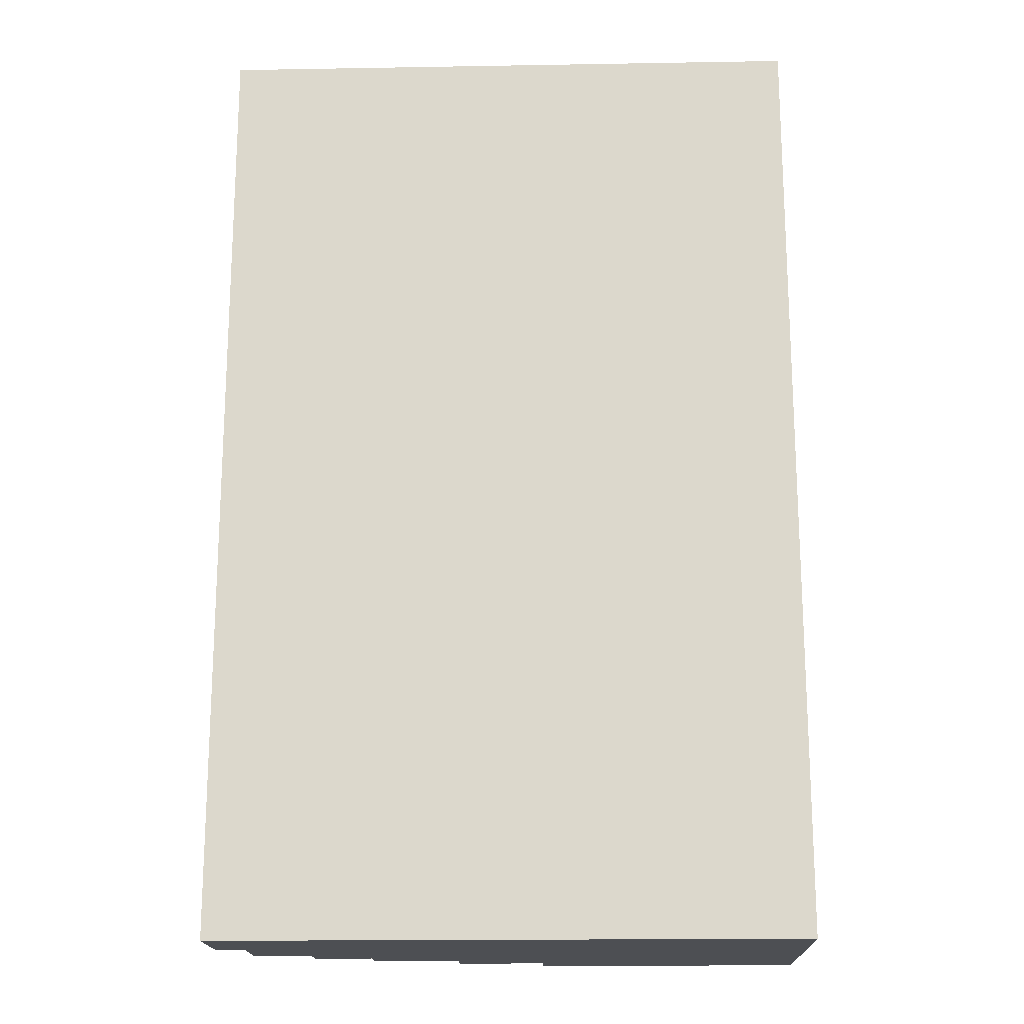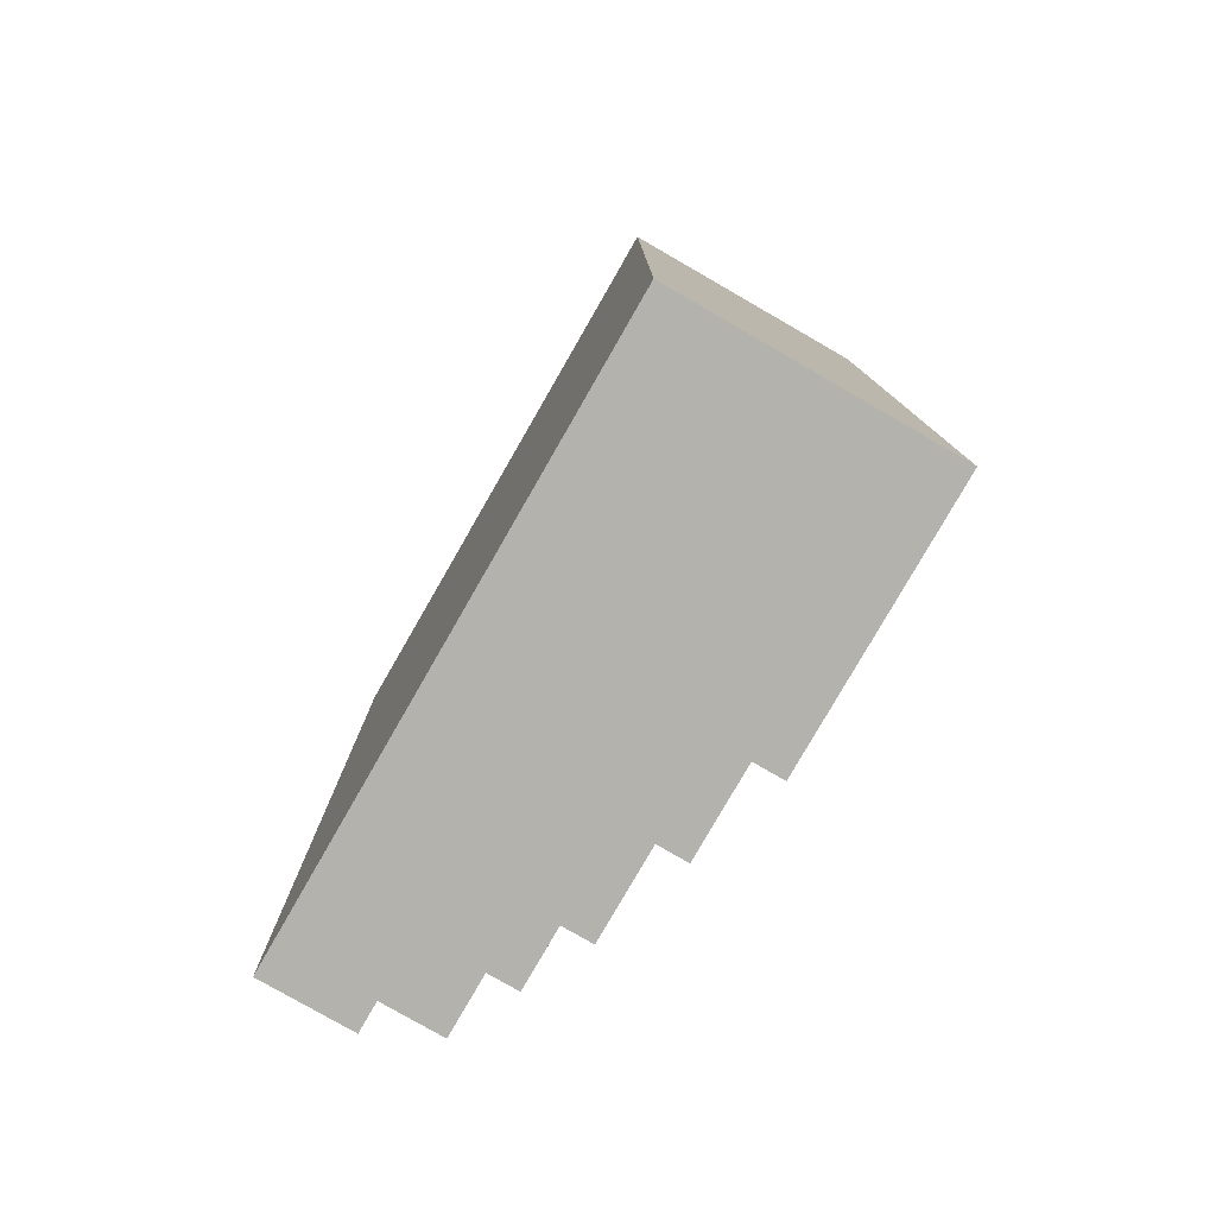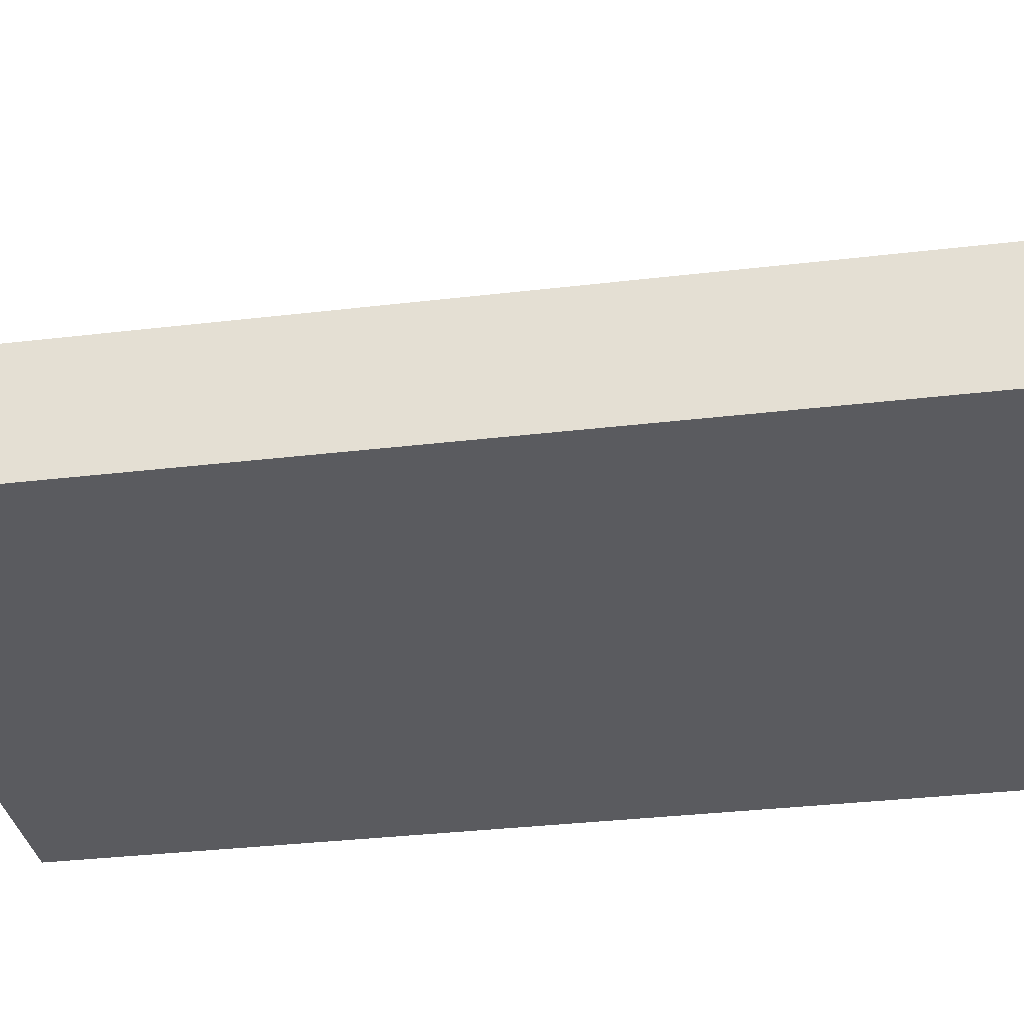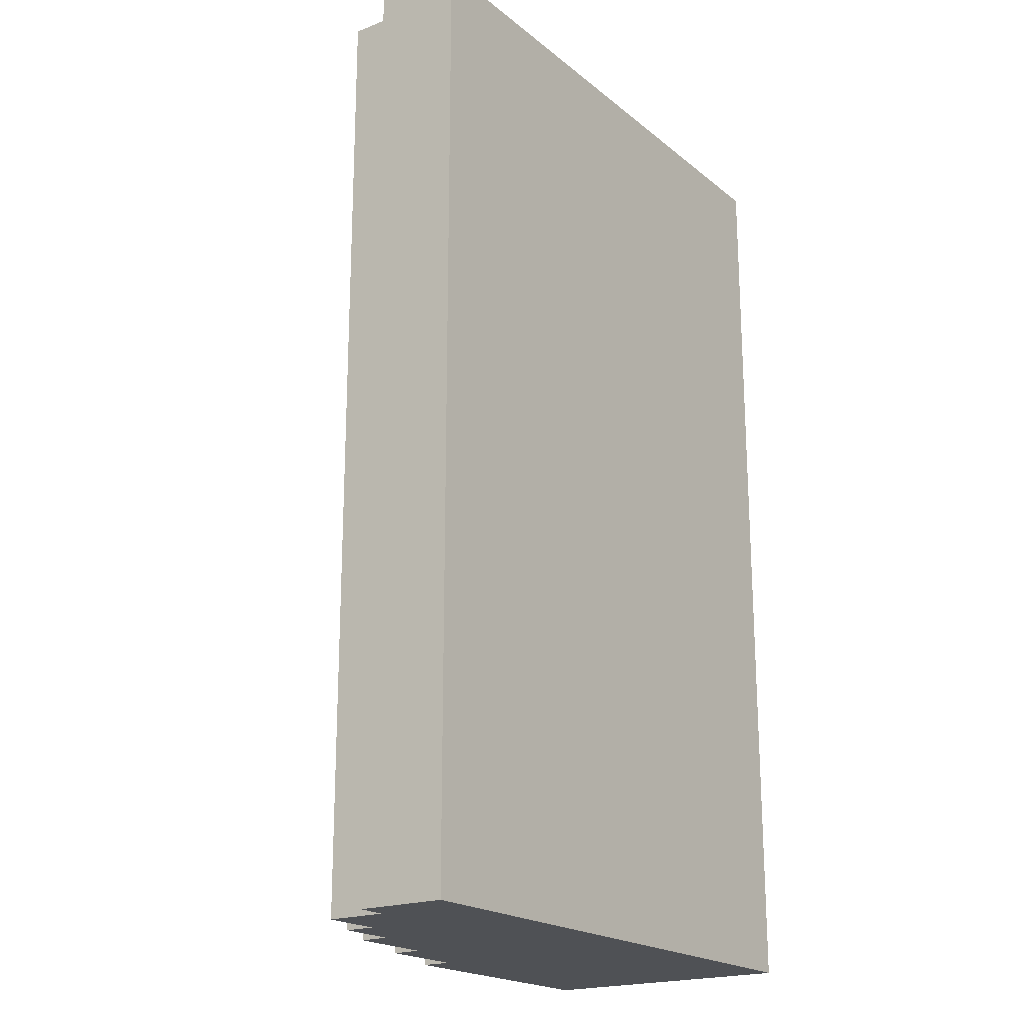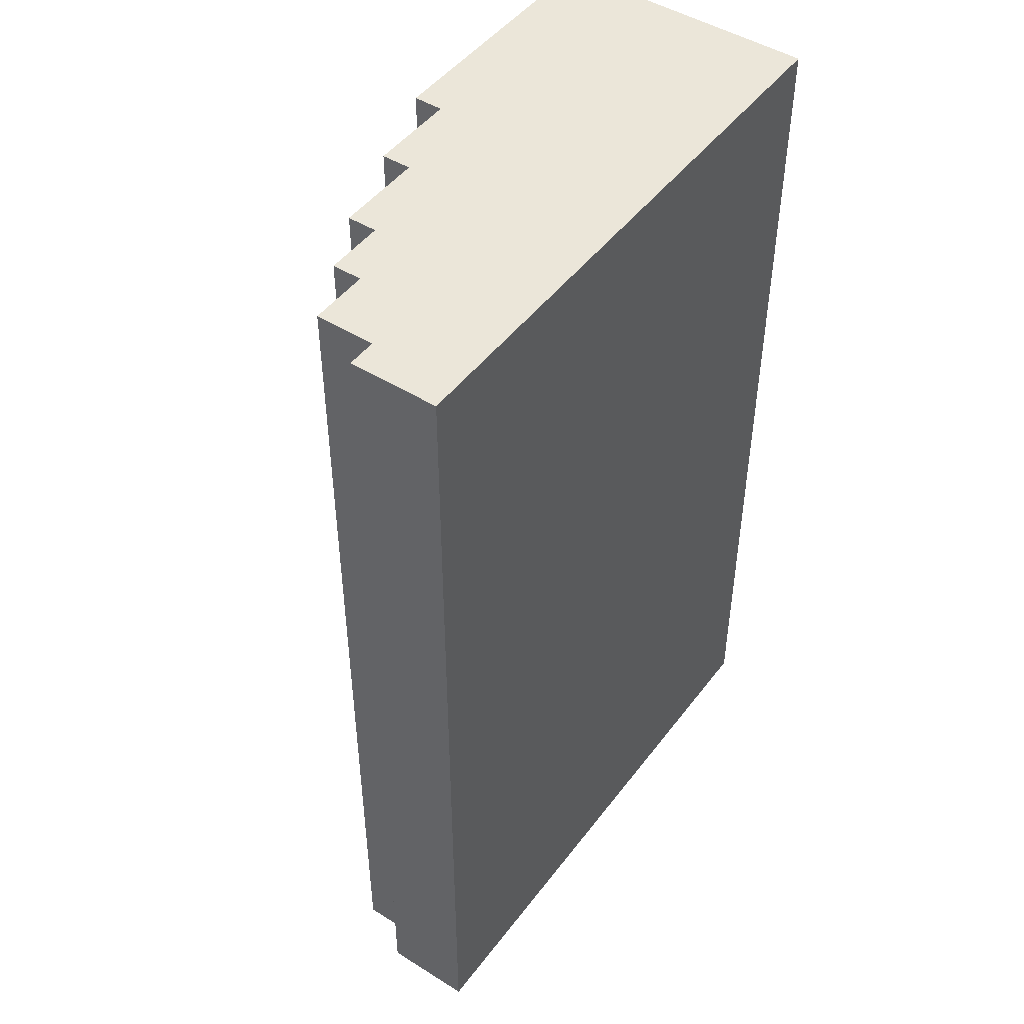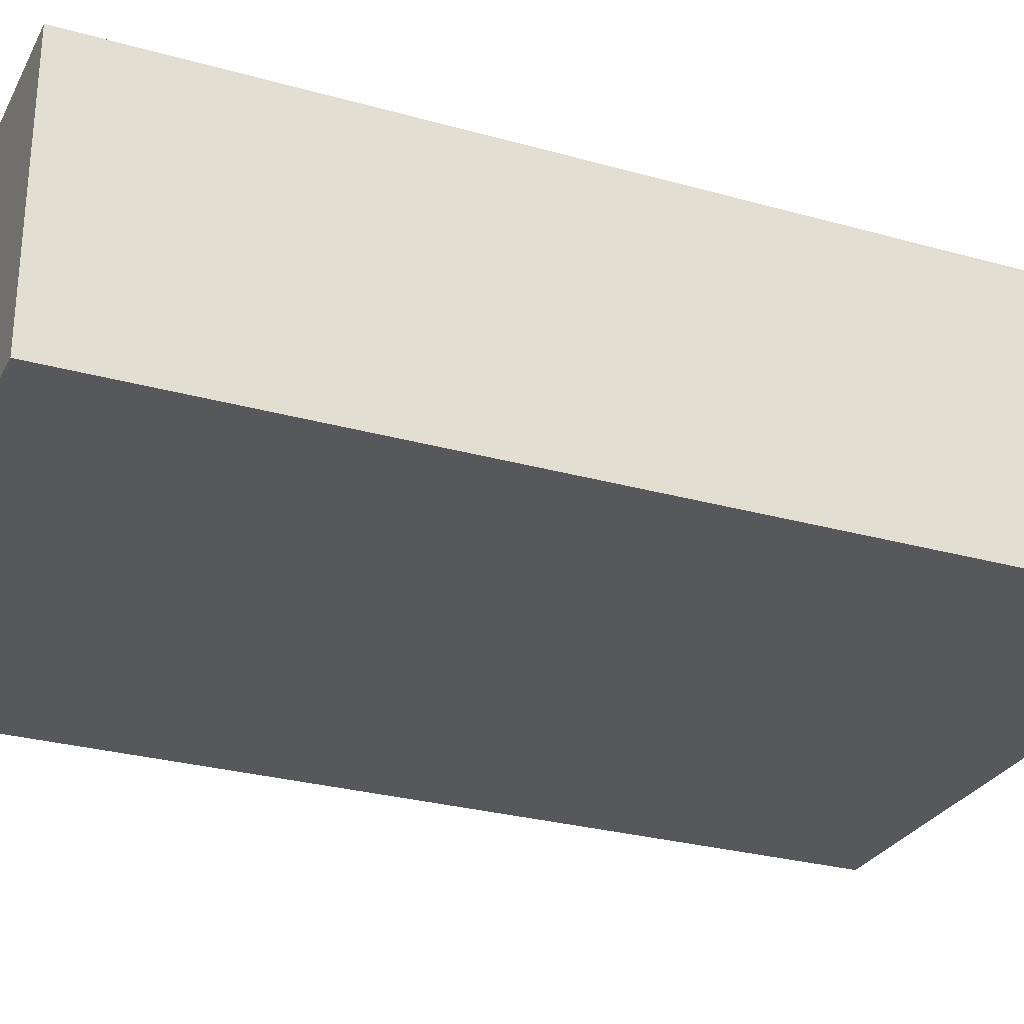
<metadata>
{"format":"obj","ext":"obj","renderer":"f3d","projection":"perspective","resolution":1024,"background":"white","views":[{"elev":-17.9,"azim":1.9,"up":"+Z"},{"elev":-79.5,"azim":60.1,"up":"+Z"},{"elev":-33.1,"azim":-80.7,"up":"+Y"},{"elev":-20.1,"azim":-54.8,"up":"+Z"},{"elev":47.4,"azim":-54.8,"up":"+Z"},{"elev":-28.1,"azim":66.9,"up":"+Y"}]}
</metadata>
<code>
o
v -44.1 0 -1.3
v -42.4 0 -1.3
v -42.1 0 -1.3
v -42.5 0.1 -1.3
v -42.4 0.1 -1.3
v -42.6 0.2 -1.3
v -42.5 0.2 -1.3
v -44.1 0.3 -1.3
v -44 0.3 -1.3
v -44 0.5 -1.3
v -43.8 0.5 -1.3
v -43.8 0.6 -1.3
v -43.6 0.6 -1.3
v -43.6 0.7 -1.3
v -43.3 0.7 -1.3
v -42.6 0.7 -1.3
v -42.5 0.7 -1.3
v -43.3 0.8 -1.3
v -43 0.8 -1.3
v -42.8 0.8 -1.3
v -42.5 0.8 -1.3
v -43 0.9 -1.3
v -42.8 0.9 -1.3
v -42.1 0.9 -1.3
v -44.1 0 1.9
v -42.1 0 1.9
v -44.1 0.3 1.9
v -44 0.3 1.9
v -44 0.5 1.9
v -43.8 0.5 1.9
v -43.8 0.6 1.9
v -43.6 0.6 1.9
v -43.6 0.7 1.9
v -43.3 0.7 1.9
v -42.2 0.7 1.9
v -42.1 0.7 1.9
v -43.3 0.8 1.9
v -43 0.8 1.9
v -42.8 0.8 1.9
v -42.2 0.8 1.9
v -43 0.9 1.9
v -42.8 0.9 1.9
v -42.1 0.9 1.9
v -44.1 0 -1.3
v -44.1 0.3 -1.3
v -44.1 0 1.9
v -44.1 0.3 1.9
v -44 0.3 -1.3
v -44 0.5 -1.3
v -44 0.3 1.9
v -44 0.5 1.9
v -43.8 0.5 -1.3
v -43.8 0.6 -1.3
v -43.8 0.5 1.9
v -43.8 0.6 1.9
v -43.6 0.6 -1.3
v -43.6 0.7 -1.3
v -43.6 0.6 1.9
v -43.6 0.7 1.9
v -43.3 0.7 -1.3
v -43.3 0.8 -1.3
v -43.3 0.7 1.9
v -43.3 0.8 1.9
v -43 0.8 -1.3
v -43 0.9 -1.3
v -43 0.8 1.9
v -43 0.9 1.9
v -42.1 0 -1.3
v -42.1 0.9 -1.3
v -42.1 0 -0.9
v -42.1 0.1 -0.9
v -42.1 0.1 -0.8
v -42.1 0.2 -0.8
v -42.1 0.2 -0.7
v -42.1 0.3 -0.7
v -42.1 0.3 1.6
v -42.1 0.4 1.6
v -42.1 0.4 1.7
v -42.1 0.6 1.7
v -42.1 0.6 1.8
v -42.1 0.7 1.8
v -42.1 0 1.9
v -42.1 0.7 1.9
v -42.1 0.9 1.9
v -44.1 0 -1.3
v -44.1 0 1.9
v -42.4 0 -1.3
v -42.4 0 -1.2
v -42.3 0 -1.2
v -42.3 0 -1
v -42.2 0 -1
v -42.2 0 -0.9
v -42.1 0 -1.3
v -42.1 0 -0.9
v -42.1 0 1.9
v -44.1 0.3 -1.3
v -44.1 0.3 1.9
v -44 0.3 -1.3
v -44 0.3 1.9
v -44 0.5 -1.3
v -44 0.5 1.9
v -43.8 0.5 -1.3
v -43.8 0.5 1.9
v -43.8 0.6 -1.3
v -43.8 0.6 1.9
v -43.6 0.6 -1.3
v -43.6 0.6 1.9
v -43.6 0.7 -1.3
v -43.6 0.7 1.9
v -43.3 0.7 -1.3
v -43.3 0.7 1.9
v -43.3 0.8 -1.3
v -43.3 0.8 1.9
v -43 0.8 -1.3
v -43 0.8 1.9
v -43 0.9 -1.3
v -43 0.9 1.9
v -42.9 0.9 -1
v -42.9 0.9 -0.8
v -42.9 0.9 -0.2
v -42.9 0.9 -1.192e-07
v -42.9 0.9 0.4
v -42.9 0.9 0.6
v -42.9 0.9 1.4
v -42.9 0.9 1.8
v -42.8 0.9 -1.3
v -42.8 0.9 -1
v -42.8 0.9 -0.8
v -42.8 0.9 -0.7
v -42.8 0.9 -0.3
v -42.8 0.9 -0.2
v -42.8 0.9 -1.192e-07
v -42.8 0.9 0.4
v -42.8 0.9 0.6
v -42.8 0.9 0.8
v -42.8 0.9 1.2
v -42.8 0.9 1.4
v -42.8 0.9 1.8
v -42.8 0.9 1.9
v -42.7 0.9 -0.7
v -42.7 0.9 -0.3
v -42.7 0.9 0.8
v -42.7 0.9 1.2
v -42.1 0.9 -1.3
v -42.1 0.9 1.9
f 4 2 1
f 5 3 2
f 5 2 4
f 6 4 1
f 7 5 4
f 7 4 6
f 8 6 1
f 9 6 8
f 10 6 9
f 11 6 10
f 12 6 11
f 13 6 12
f 14 6 13
f 15 6 14
f 16 7 6
f 16 6 15
f 17 5 7
f 17 7 16
f 18 16 15
f 18 17 16
f 19 17 18
f 20 17 19
f 21 5 17
f 21 17 20
f 22 20 19
f 23 21 20
f 23 20 22
f 24 3 5
f 24 21 23
f 24 5 21
f 25 26 27
f 27 26 28
f 28 26 29
f 29 26 30
f 30 26 31
f 31 26 32
f 32 26 33
f 33 26 34
f 34 26 35
f 35 26 36
f 34 35 37
f 37 35 38
f 38 35 39
f 35 36 40
f 39 35 40
f 38 39 41
f 39 40 42
f 41 39 42
f 40 36 43
f 42 40 43
f 46 45 44
f 47 45 46
f 50 49 48
f 51 49 50
f 54 53 52
f 55 53 54
f 58 57 56
f 59 57 58
f 62 61 60
f 63 61 62
f 66 65 64
f 67 65 66
f 68 69 70
f 70 69 71
f 70 71 72
f 71 69 72
f 72 69 73
f 72 73 74
f 73 69 74
f 74 69 75
f 74 75 76
f 75 69 76
f 76 69 77
f 76 77 78
f 77 69 78
f 78 69 79
f 78 79 80
f 79 69 80
f 80 69 81
f 70 72 82
f 72 74 82
f 80 81 82
f 78 80 82
f 76 78 82
f 74 76 82
f 81 69 83
f 82 81 83
f 83 69 84
f 87 86 85
f 88 86 87
f 89 88 87
f 89 86 88
f 90 86 89
f 91 90 89
f 91 86 90
f 92 86 91
f 93 89 87
f 93 91 89
f 93 92 91
f 94 86 92
f 94 92 93
f 95 86 94
f 96 97 98
f 98 97 99
f 100 101 102
f 102 101 103
f 104 105 106
f 106 105 107
f 108 109 110
f 110 109 111
f 112 113 114
f 114 113 115
f 116 117 118
f 118 117 119
f 119 117 120
f 120 117 121
f 121 117 122
f 122 117 123
f 123 117 124
f 124 117 125
f 116 118 126
f 118 119 127
f 126 118 127
f 119 120 128
f 127 119 128
f 128 120 129
f 129 120 130
f 120 121 131
f 130 120 131
f 121 122 132
f 131 121 132
f 122 123 133
f 132 122 133
f 123 124 134
f 133 123 134
f 134 124 135
f 135 124 136
f 124 125 137
f 136 124 137
f 125 117 138
f 137 125 138
f 138 117 139
f 126 127 140
f 129 130 140
f 127 128 140
f 128 129 140
f 130 131 141
f 140 130 141
f 131 132 141
f 133 134 141
f 134 135 141
f 132 133 141
f 135 136 142
f 141 135 142
f 136 137 143
f 142 136 143
f 138 139 143
f 137 138 143
f 141 142 144
f 140 141 144
f 142 143 144
f 126 140 144
f 143 139 145
f 144 143 145

</code>
